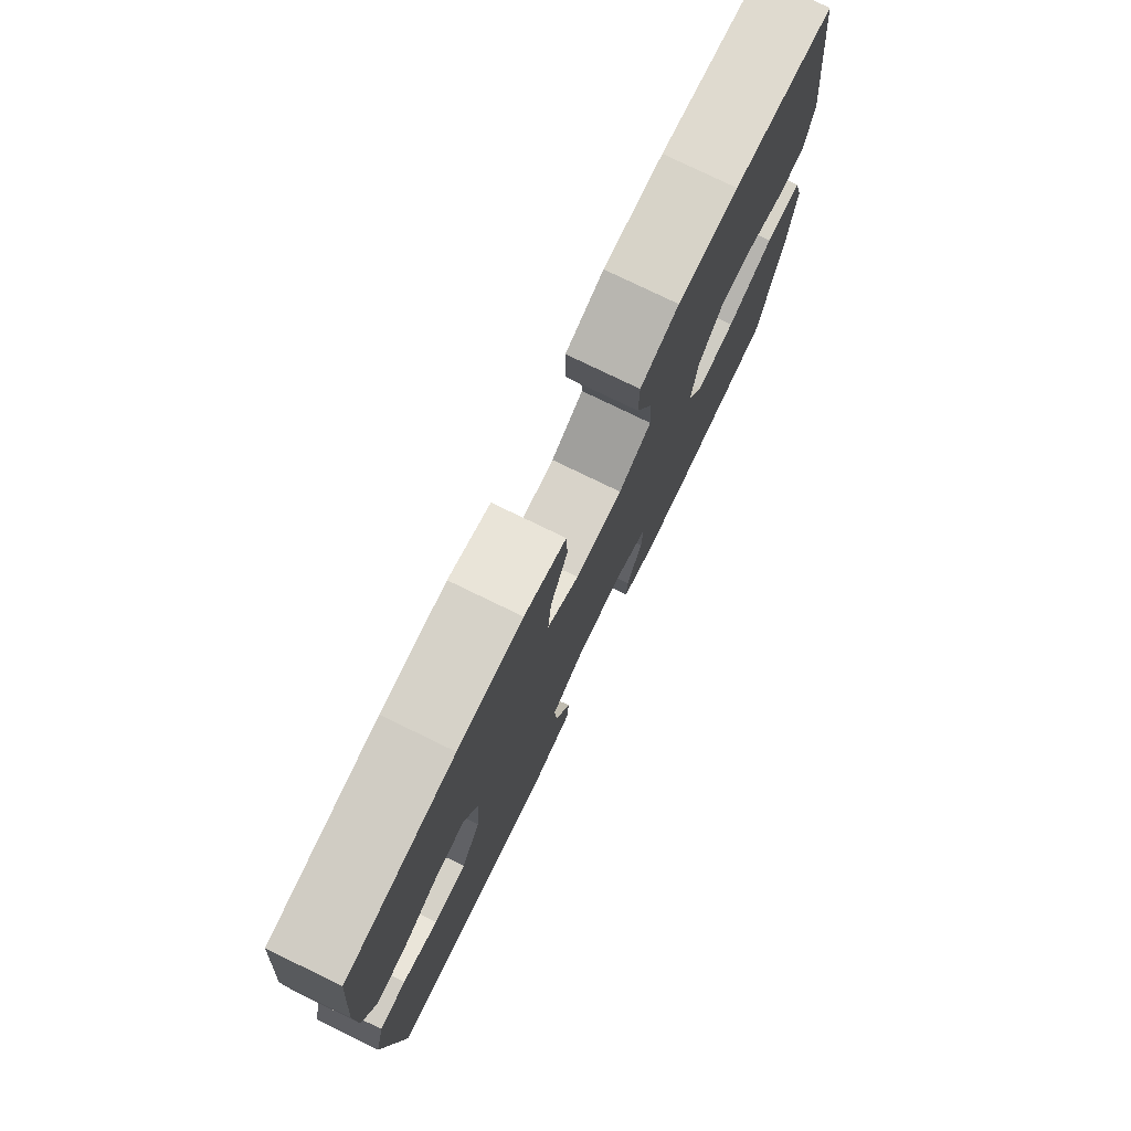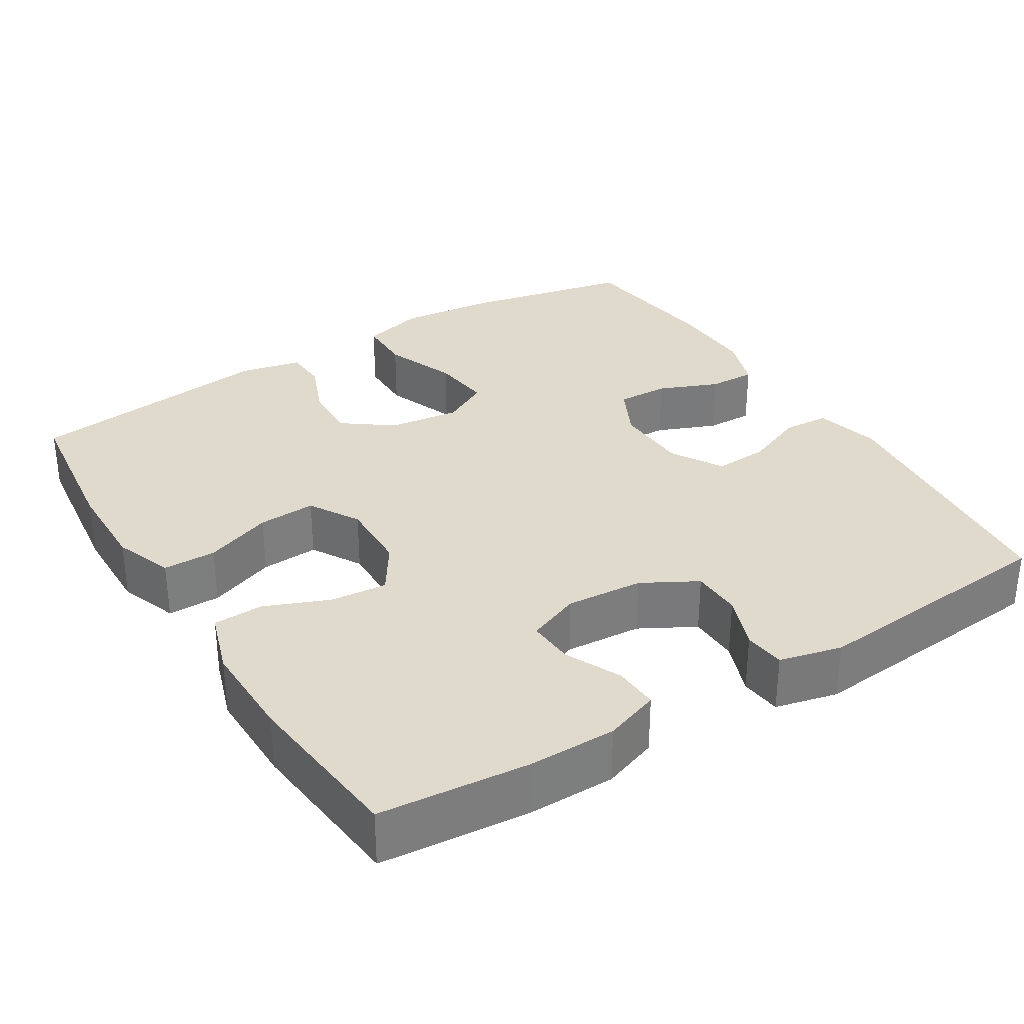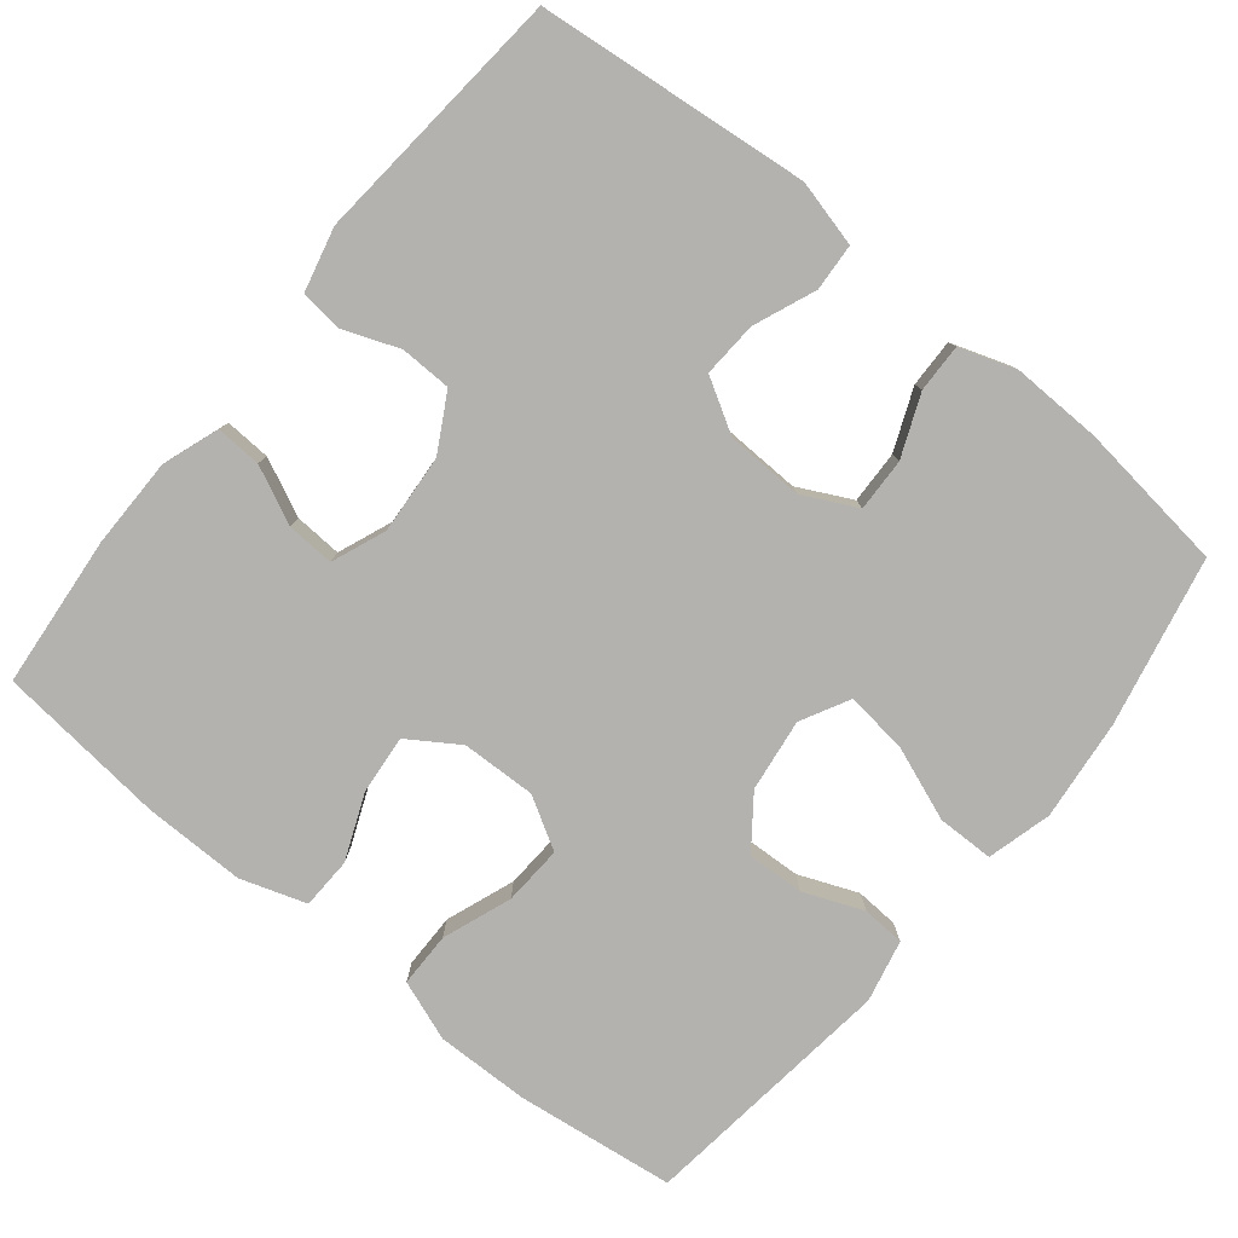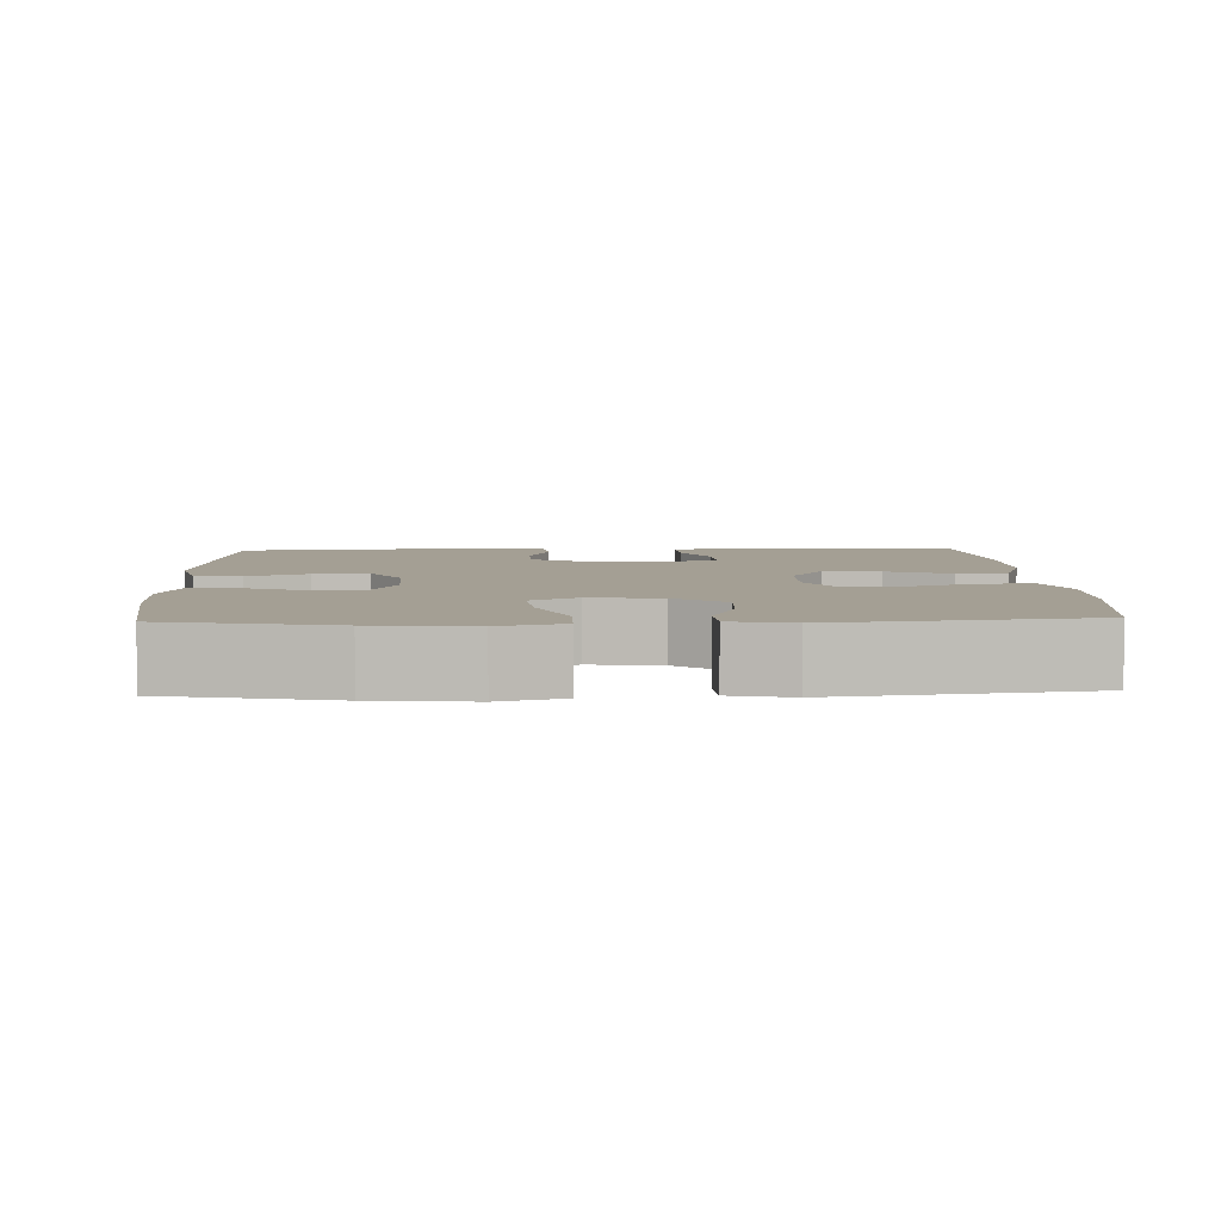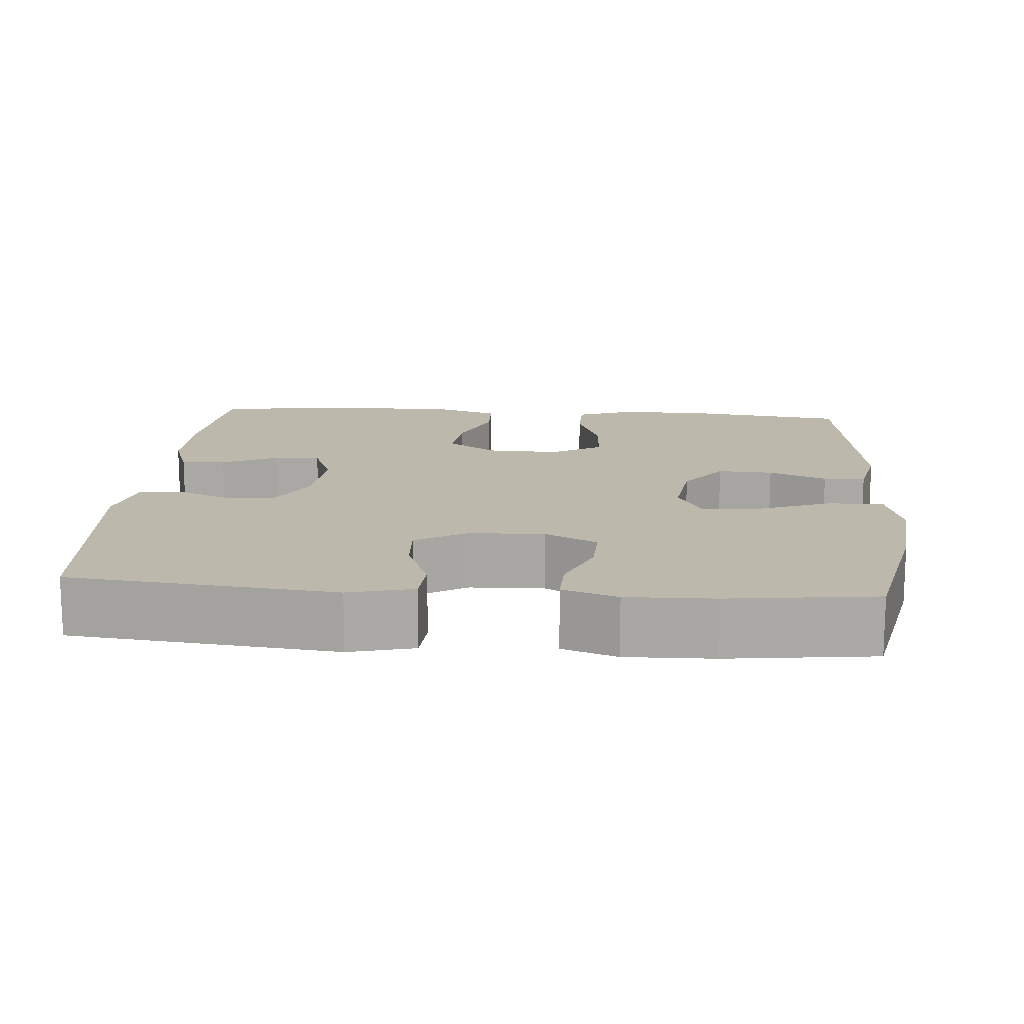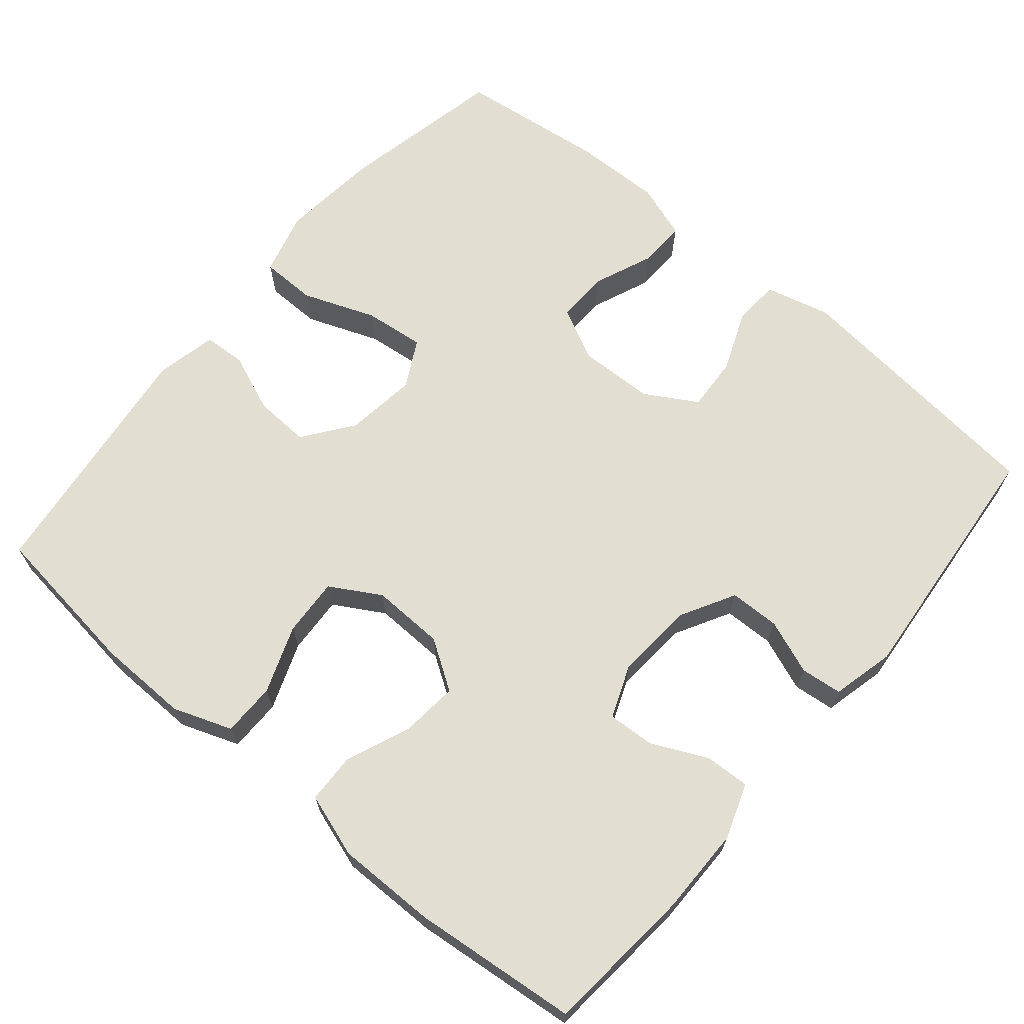
<metadata>
{"format":"obj","ext":"obj","renderer":"f3d","projection":"perspective","resolution":1024,"background":"white","views":[{"elev":77.7,"azim":115.9,"up":"+Z"},{"elev":32.4,"azim":58.2,"up":"+Y"},{"elev":-79.8,"azim":141.0,"up":"+Y"},{"elev":5.5,"azim":-92.4,"up":"+Y"},{"elev":14.8,"azim":-175.4,"up":"+Y"},{"elev":67.4,"azim":40.1,"up":"+Y"}]}
</metadata>
<code>
o path816
v -0.5322 0.0375 0.1688
v -0.5141 0.0375 0.08748
v -0.4577 0.0375 0.08412
v -0.38 0.0375 0.1154
v -0.3056 0.0375 0.1189
v -0.2562 0.0375 0.05249
v -0.2437 0.0375 -0.04296
v -0.2772 0.0375 -0.1061
v -0.358 0.0375 -0.0966
v -0.455 0.0375 -0.05932
v -0.5289 0.0375 -0.06014
v -0.5516 0.0375 -0.1446
v -0.5377 0.0375 -0.2764
v -0.491 0.0375 -0.4979
v -0.2936 0.0375 -0.5227
v -0.1767 0.0375 -0.5257
v -0.1029 0.0375 -0.5007
v -0.1044 0.0375 -0.4376
v -0.1376 0.0375 -0.3571
v -0.1397 0.0375 -0.2875
v -0.06934 0.0375 -0.2525
v 0.03177 0.0375 -0.2559
v 0.1008 0.0375 -0.2967
v 0.09651 0.0375 -0.3693
v 0.06336 0.0375 -0.4504
v 0.06738 0.0375 -0.5121
v 0.1542 0.0375 -0.5342
v 0.5107 0.0375 -0.4979
v 0.5411 0.0375 -0.1573
v 0.5208 0.0375 -0.07347
v 0.4655 0.0375 -0.06745
v 0.3923 0.0375 -0.09533
v 0.3252 0.0375 -0.0937
v 0.2845 0.0375 -0.02016
v 0.2769 0.0375 0.08347
v 0.3052 0.0375 0.1544
v 0.3676 0.0375 0.1508
v 0.4423 0.0375 0.1156
v 0.5024 0.0375 0.1126
v 0.5284 0.0375 0.1863
v 0.5289 0.0375 0.3044
v 0.5107 0.0375 0.504
v 0.2884 0.0375 0.527
v 0.1558 0.0375 0.5281
v 0.07026 0.0375 0.5002
v 0.0679 0.0375 0.4328
v 0.1033 0.0375 0.3466
v 0.1104 0.0375 0.2701
v 0.04481 0.0375 0.2272
v -0.05269 0.0375 0.2244
v -0.1199 0.0375 0.2638
v -0.1154 0.0375 0.3416
v -0.08174 0.0375 0.432
v -0.08224 0.0375 0.5033
v -0.1609 0.0375 0.5322
v -0.284 0.0375 0.5301
v -0.491 0.0375 0.504
v -0.5322 -0.0375 0.1688
v -0.5141 -0.0375 0.08748
v -0.4577 -0.0375 0.08412
v -0.38 -0.0375 0.1154
v -0.3056 -0.0375 0.1189
v -0.2562 -0.0375 0.05249
v -0.2437 -0.0375 -0.04296
v -0.2772 -0.0375 -0.1061
v -0.358 -0.0375 -0.0966
v -0.455 -0.0375 -0.05932
v -0.5289 -0.0375 -0.06014
v -0.5516 -0.0375 -0.1446
v -0.5377 -0.0375 -0.2764
v -0.491 -0.0375 -0.4979
v -0.2936 -0.0375 -0.5227
v -0.1767 -0.0375 -0.5257
v -0.1029 -0.0375 -0.5007
v -0.1044 -0.0375 -0.4376
v -0.1376 -0.0375 -0.3571
v -0.1397 -0.0375 -0.2875
v -0.06934 -0.0375 -0.2525
v 0.03177 -0.0375 -0.2559
v 0.1008 -0.0375 -0.2967
v 0.09651 -0.0375 -0.3693
v 0.06336 -0.0375 -0.4504
v 0.06738 -0.0375 -0.5121
v 0.1542 -0.0375 -0.5342
v 0.5107 -0.0375 -0.4979
v 0.5411 -0.0375 -0.1573
v 0.5208 -0.0375 -0.07347
v 0.4655 -0.0375 -0.06745
v 0.3923 -0.0375 -0.09533
v 0.3252 -0.0375 -0.0937
v 0.2845 -0.0375 -0.02016
v 0.2769 -0.0375 0.08347
v 0.3052 -0.0375 0.1544
v 0.3676 -0.0375 0.1508
v 0.4423 -0.0375 0.1156
v 0.5024 -0.0375 0.1126
v 0.5284 -0.0375 0.1863
v 0.5289 -0.0375 0.3044
v 0.5107 -0.0375 0.504
v 0.2884 -0.0375 0.527
v 0.1558 -0.0375 0.5281
v 0.07026 -0.0375 0.5002
v 0.0679 -0.0375 0.4328
v 0.1033 -0.0375 0.3466
v 0.1104 -0.0375 0.2701
v 0.04481 -0.0375 0.2272
v -0.05269 -0.0375 0.2244
v -0.1199 -0.0375 0.2638
v -0.1154 -0.0375 0.3416
v -0.08174 -0.0375 0.432
v -0.08224 -0.0375 0.5033
v -0.1609 -0.0375 0.5322
v -0.284 -0.0375 0.5301
v -0.491 -0.0375 0.504
v -0.5289 0.0375 -0.06014
v -0.5289 0.0375 -0.06014
v -0.5516 0.0375 -0.1446
v -0.5377 0.0375 -0.2764
v -0.5322 0.0375 0.1688
v -0.5141 0.0375 0.08748
v -0.5141 0.0375 0.08748
v -0.455 0.0375 -0.05932
v -0.4577 0.0375 0.08412
v -0.491 0.0375 -0.4979
v -0.491 0.0375 -0.4979
v -0.491 0.0375 0.504
v -0.491 0.0375 0.504
v -0.38 0.0375 0.1154
v -0.358 0.0375 -0.0966
v -0.2936 0.0375 -0.5227
v -0.284 0.0375 0.5301
v -0.3056 0.0375 0.1189
v -0.2772 0.0375 -0.1061
v -0.2772 0.0375 -0.1061
v -0.2562 0.0375 0.05249
v -0.1767 0.0375 -0.5257
v -0.1609 0.0375 0.5322
v -0.2437 0.0375 -0.04296
v -0.1376 0.0375 -0.3571
v -0.1397 0.0375 -0.2875
v -0.1397 0.0375 -0.2875
v -0.1029 0.0375 -0.5007
v -0.1029 0.0375 -0.5007
v -0.08224 0.0375 0.5033
v -0.08224 0.0375 0.5033
v -0.1199 0.0375 0.2638
v -0.1199 0.0375 0.2638
v -0.1154 0.0375 0.3416
v -0.06934 0.0375 -0.2525
v -0.1044 0.0375 -0.4376
v -0.05269 0.0375 0.2244
v -0.08174 0.0375 0.432
v 0.03177 0.0375 -0.2559
v 0.04481 0.0375 0.2272
v 0.1008 0.0375 -0.2967
v 0.1008 0.0375 -0.2967
v 0.1104 0.0375 0.2701
v 0.1104 0.0375 0.2701
v 0.09651 0.0375 -0.3693
v 0.06336 0.0375 -0.4504
v 0.06738 0.0375 -0.5121
v 0.06738 0.0375 -0.5121
v 0.1542 0.0375 -0.5342
v 0.07026 0.0375 0.5002
v 0.07026 0.0375 0.5002
v 0.0679 0.0375 0.4328
v 0.1033 0.0375 0.3466
v 0.1558 0.0375 0.5281
v 0.2884 0.0375 0.527
v 0.2769 0.0375 0.08347
v 0.3052 0.0375 0.1544
v 0.3052 0.0375 0.1544
v 0.2845 0.0375 -0.02016
v 0.3252 0.0375 -0.0937
v 0.3676 0.0375 0.1508
v 0.3923 0.0375 -0.09533
v 0.4423 0.0375 0.1156
v 0.4655 0.0375 -0.06745
v 0.5107 0.0375 0.504
v 0.5107 0.0375 0.504
v 0.5024 0.0375 0.1126
v 0.5024 0.0375 0.1126
v 0.5208 0.0375 -0.07347
v 0.5208 0.0375 -0.07347
v 0.5107 0.0375 -0.4979
v 0.5107 0.0375 -0.4979
v 0.5284 0.0375 0.1863
v 0.5289 0.0375 0.3044
v 0.5411 0.0375 -0.1573
v -0.5289 -0.0375 -0.06014
v -0.5289 -0.0375 -0.06014
v -0.5516 -0.0375 -0.1446
v -0.5377 -0.0375 -0.2764
v -0.5322 -0.0375 0.1688
v -0.5141 -0.0375 0.08748
v -0.5141 -0.0375 0.08748
v -0.455 -0.0375 -0.05932
v -0.4577 -0.0375 0.08412
v -0.491 -0.0375 -0.4979
v -0.491 -0.0375 -0.4979
v -0.491 -0.0375 0.504
v -0.491 -0.0375 0.504
v -0.38 -0.0375 0.1154
v -0.358 -0.0375 -0.0966
v -0.2936 -0.0375 -0.5227
v -0.284 -0.0375 0.5301
v -0.3056 -0.0375 0.1189
v -0.2772 -0.0375 -0.1061
v -0.2772 -0.0375 -0.1061
v -0.2562 -0.0375 0.05249
v -0.1767 -0.0375 -0.5257
v -0.1609 -0.0375 0.5322
v -0.2437 -0.0375 -0.04296
v -0.1376 -0.0375 -0.3571
v -0.1397 -0.0375 -0.2875
v -0.1397 -0.0375 -0.2875
v -0.1029 -0.0375 -0.5007
v -0.1029 -0.0375 -0.5007
v -0.08224 -0.0375 0.5033
v -0.08224 -0.0375 0.5033
v -0.1199 -0.0375 0.2638
v -0.1199 -0.0375 0.2638
v -0.1154 -0.0375 0.3416
v -0.06934 -0.0375 -0.2525
v -0.1044 -0.0375 -0.4376
v -0.05269 -0.0375 0.2244
v -0.08174 -0.0375 0.432
v 0.03177 -0.0375 -0.2559
v 0.04481 -0.0375 0.2272
v 0.1008 -0.0375 -0.2967
v 0.1008 -0.0375 -0.2967
v 0.1104 -0.0375 0.2701
v 0.1104 -0.0375 0.2701
v 0.09651 -0.0375 -0.3693
v 0.06336 -0.0375 -0.4504
v 0.06738 -0.0375 -0.5121
v 0.06738 -0.0375 -0.5121
v 0.1542 -0.0375 -0.5342
v 0.07026 -0.0375 0.5002
v 0.07026 -0.0375 0.5002
v 0.0679 -0.0375 0.4328
v 0.1033 -0.0375 0.3466
v 0.1558 -0.0375 0.5281
v 0.2884 -0.0375 0.527
v 0.2769 -0.0375 0.08347
v 0.3052 -0.0375 0.1544
v 0.3052 -0.0375 0.1544
v 0.2845 -0.0375 -0.02016
v 0.3252 -0.0375 -0.0937
v 0.3676 -0.0375 0.1508
v 0.3923 -0.0375 -0.09533
v 0.4423 -0.0375 0.1156
v 0.4655 -0.0375 -0.06745
v 0.5107 -0.0375 0.504
v 0.5107 -0.0375 0.504
v 0.5024 -0.0375 0.1126
v 0.5024 -0.0375 0.1126
v 0.5208 -0.0375 -0.07347
v 0.5208 -0.0375 -0.07347
v 0.5107 -0.0375 -0.4979
v 0.5107 -0.0375 -0.4979
v 0.5284 -0.0375 0.1863
v 0.5289 -0.0375 0.3044
v 0.5411 -0.0375 -0.1573
f 246 232 245
f 264 251 260
f 214 211 225
f 195 198 194
f 230 248 228
f 229 226 228
f 249 260 251
f 226 213 228
f 214 205 211
f 251 264 253
f 221 207 210
f 260 234 238
f 207 223 206
f 242 243 241
f 212 206 223
f 238 235 236
f 260 230 234
f 254 244 263
f 221 210 226
f 252 262 250
f 256 262 252
f 263 250 262
f 193 215 208
f 192 197 190
f 213 208 224
f 227 212 223
f 242 232 246
f 219 212 227
f 194 203 201
f 245 229 248
f 246 250 263
f 215 205 214
f 248 229 228
f 205 215 193
f 258 253 264
f 201 203 206
f 205 193 199
f 249 248 230
f 224 208 215
f 228 213 224
f 223 207 221
f 260 249 230
f 245 232 229
f 193 204 192
f 225 211 217
f 234 235 238
f 243 242 244
f 210 213 226
f 192 204 197
f 207 206 203
f 244 246 263
f 203 194 198
f 208 204 193
f 241 243 239
f 244 242 246
f 116 12 69 191
f 12 13 70 69
f 1 121 196 58
f 10 11 68 67
f 2 3 60 59
f 13 125 200 70
f 127 1 58 202
f 3 4 61 60
f 9 10 67 66
f 14 15 72 71
f 56 57 114 113
f 4 5 62 61
f 134 9 66 209
f 5 6 63 62
f 15 16 73 72
f 55 56 113 112
f 7 8 65 64
f 6 7 64 63
f 19 141 216 76
f 16 143 218 73
f 145 55 112 220
f 147 52 109 222
f 20 21 78 77
f 18 19 76 75
f 17 18 75 74
f 50 51 108 107
f 53 54 111 110
f 52 53 110 109
f 21 22 79 78
f 49 50 107 106
f 22 156 231 79
f 158 49 106 233
f 24 25 82 81
f 25 162 237 82
f 26 27 84 83
f 165 46 103 240
f 46 47 104 103
f 44 45 102 101
f 23 24 81 80
f 47 48 105 104
f 43 44 101 100
f 35 172 247 92
f 34 35 92 91
f 33 34 91 90
f 36 37 94 93
f 32 33 90 89
f 37 38 95 94
f 31 32 89 88
f 180 43 100 255
f 38 182 257 95
f 184 31 88 259
f 27 186 261 84
f 39 40 97 96
f 41 42 99 98
f 40 41 98 97
f 29 30 87 86
f 28 29 86 85
f 171 170 157
f 189 185 176
f 139 150 136
f 120 119 123
f 155 153 173
f 154 153 151
f 174 176 185
f 151 153 138
f 139 136 130
f 176 178 189
f 146 135 132
f 185 163 159
f 132 131 148
f 167 166 168
f 137 148 131
f 163 161 160
f 185 159 155
f 179 188 169
f 146 151 135
f 177 175 187
f 181 177 187
f 188 187 175
f 118 133 140
f 117 115 122
f 138 149 133
f 152 148 137
f 167 171 157
f 144 152 137
f 119 126 128
f 170 173 154
f 171 188 175
f 140 139 130
f 173 153 154
f 130 118 140
f 183 189 178
f 126 131 128
f 130 124 118
f 174 155 173
f 149 140 133
f 153 149 138
f 148 146 132
f 185 155 174
f 170 154 157
f 118 117 129
f 150 142 136
f 159 163 160
f 168 169 167
f 135 151 138
f 117 122 129
f 132 128 131
f 169 188 171
f 128 123 119
f 133 118 129
f 166 164 168
f 169 171 167

</code>
